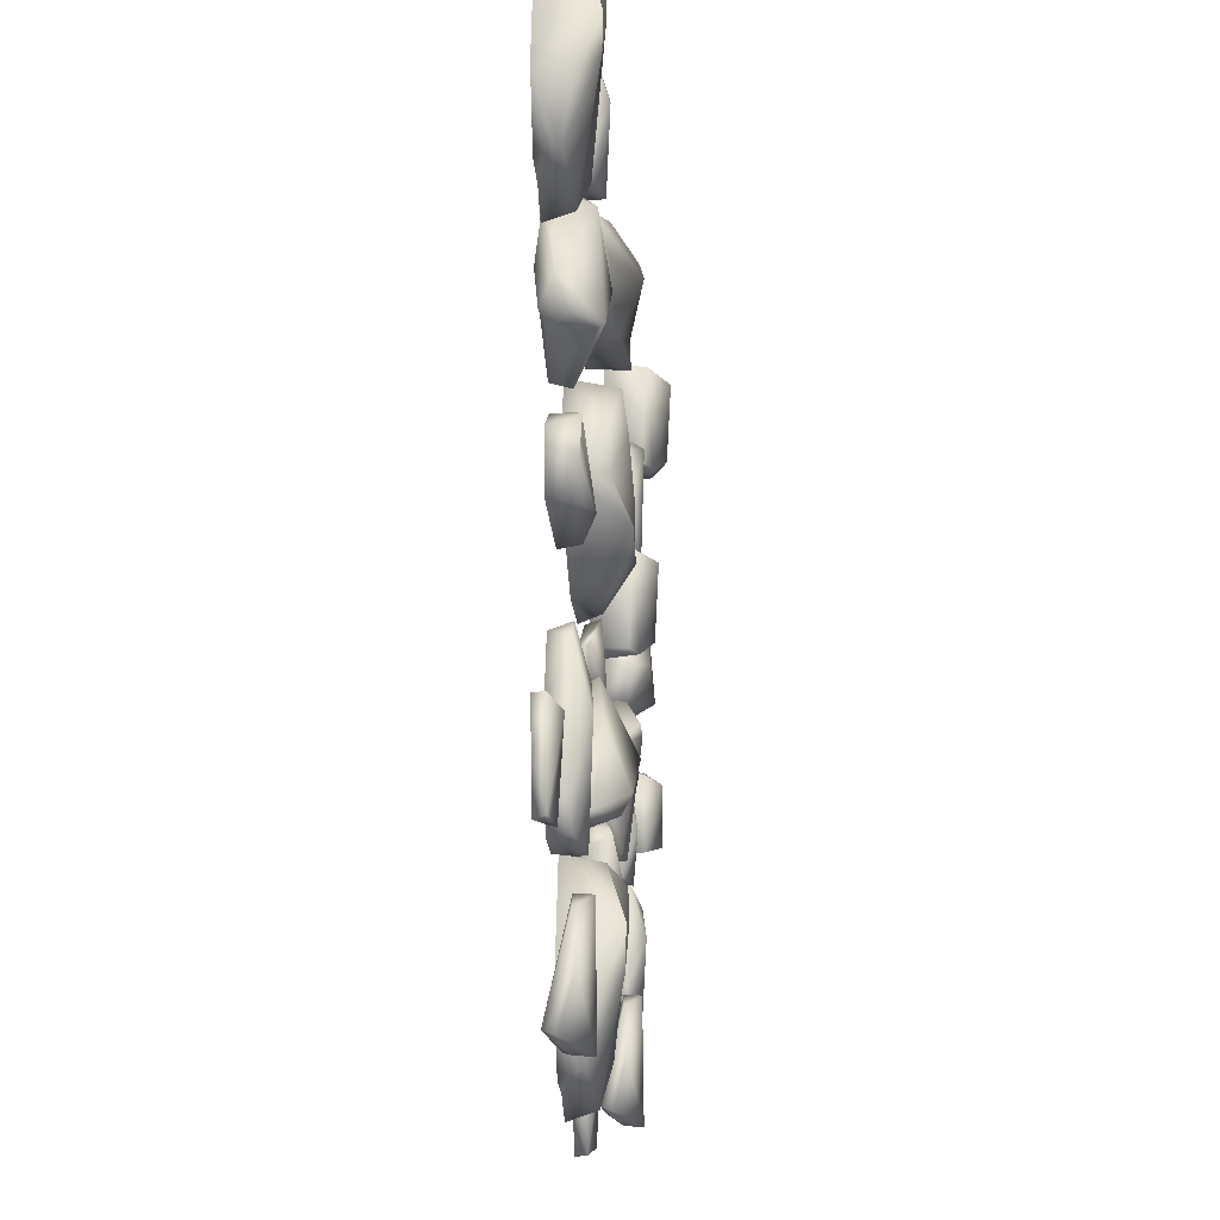
<metadata>
{"format":"obj","ext":"obj","renderer":"f3d","projection":"perspective","resolution":1024,"background":"white","views":[{"elev":-17.9,"azim":94.2,"up":"+Z"}]}
</metadata>
<code>
v  -42.75 -0 60.96
v  -41.84 -0 59.21
v  -40.93 6.781 59.72
v  -13.04 -0 20.85
v  -26.51 -0 25.94
v  -31.79 -0 10.24
v  -12.25 -0 19.12
v  -11.35 6.516 19.57
v  -56.28 0 -1.312
v  -67.34 -0 2.179
v  -70.89 0 -10.68
v  -55.57 0 -2.669
v  -54.88 5.2 -2.222
v  -57.02 -0 65.47
v  -61.6 -0 48.88
v  -28.62 5.466 25.45
v  -28.24 -0 25.15
v  -33.01 -0 12.53
v  -32.48 7.245 12.53
v  -26.95 8.898 20.64
v  -24.2 8.782 9.482
v  -31.79 6.061 10.24
v  -19.03 -0 5.421
v  -18.37 6.944 5.952
v  -17.87 9.77 19.53
v  -16.99 -0 6.586
v  -16.99 5.465 6.586
v  -69.02 4.358 1.722
v  -68.69 -0 1.473
v  -71.96 0 -8.893
v  -71.49 5.891 -8.86
v  -67.46 7.165 -2.102
v  -64.87 7.401 -11.46
v  -59.07 -0.1529 -13.99
v  -58.67 5.029 -13.58
v  -60.1 7.867 -2.592
v  -59.18 5.69 64.84
v  -58.77 -0 64.55
v  -62.99 -0 51.18
v  -62.45 7.514 51.22
v  -57.18 9.244 59.94
v  -53.68 9.124 48.53
v  -61.6 6.297 48.88
v  -48.09 -0 44.61
v  -47.42 7.217 45.2
v  -47.68 10.15 59.31
v  -46.03 -0 45.94
v  -46.03 5.678 45.94
v  38.19 -1.237 51.04
v  36.33 -0.3521 47.68
v  38.53 -0.9028 26.36
v  43.24 -1.952 48.78
v  39.68 -0.8983 24.26
v  46.81 -1.175 44.94
v  49.93 -1.805 35.62
v  48.38 -0.2031 27.23
v  51.83 -1.052 29.15
v  26.8 0.1419 -28.03
v  26.33 1.027 -24.21
v  12.04 0.4763 -8.241
v  21.37 -0.5728 -29.16
v  9.88 0.477 -7.214
v  16.24 0.2044 -28.14
v  8.235 -0.4278 -22.4
v  4.563 1.169 -14.74
v  2.909 0.3271 -18.3
v  -47.51 -0.0006 -20.21
v  -42.86 -0.1212 -21.38
v  -40.26 -0.0007 -14.82
v  -49.66 -0.1051 -7.161
v  -39.73 -0.0258 -7.83
v  -41.05 -0.0009 2.608
v  -35.73 -0.0009 4.918
v  -34.34 -0.0009 10.98
v  -52.69 -0.0009 6.833
v  -49.72 -0.0009 30.49
v  -59.26 -0.0009 24.21
v  -52.45 -0.0009 31.2
v  -64.41 -0.0598 15.41
v  39.59 1.427 -60.68
v  42.37 5.668 -61.65
v  40.9 0.3259 -59.67
v  46.13 2.896 -61.95
v  51.88 -0.0333 -59.93
v  52.27 1.887 -60.72
v  51.66 3.941 -52.83
v  48.78 3.178 -45.02
v  46.74 5.742 -43.25
v  46.61 3.056 -43.06
v  43.56 3.491 -44.63
v  41.61 2.053 -47.27
v  41.2 4.646 -47.04
v  38.32 1.769 -55.55
v  40.81 0.4304 -54.75
v  -1.304 4.545 12.68
v  -2.657 0.012 11.95
v  0.0453 0.012 16.06
v  2.778 5.904 21.56
v  3.907 0.0646 22.59
v  8.449 5.928 26.46
v  11.09 0.012 26.56
v  12.09 3.811 27.85
v  14.73 0.0618 30.35
v  18.26 6.268 31.18
v  22.43 7.292 30.29
v  27.11 -0.0367 29.98
v  28.56 5.933 23.36
v  31.79 -0.1204 16.12
v  30.68 6.17 15.35
v  -21.38 -0.1143 0.4948
v  -20.66 4.893 -0.402
v  -27.13 5.469 -2.228
v  -31.74 -0.0403 -5.042
v  -31.38 5.918 -8.824
v  -30.15 -0.0204 -14.44
v  -31.53 5.122 -12.19
v  -28.05 3.077 -16.72
v  -26.44 4.922 -19.44
v  -22.7 0.0619 -22.58
v  -21.66 4.87 -23.43
v  -13.54 0.0789 -25.88
v  -14.03 3.324 -25.22
v  -47.51 2.235 -56.62
v  -44.99 5.68 -57.59
v  -46.47 0.3772 -55.53
v  -41.22 2.891 -57.8
v  -35.51 -0.0434 -55.79
v  -35.11 1.889 -56.57
v  -35.59 3.813 -48.4
v  -38.59 3.178 -40.87
v  -40.63 5.753 -39.1
v  -40.75 3.056 -38.91
v  -43.81 3.491 -40.48
v  -45.75 2.054 -43.13
v  -46.18 4.657 -42.92
v  -49.07 1.699 -51.34
v  -46.56 0.4318 -50.6
v  -6.567 0.0747 55.54
v  -4.927 5.658 55.58
v  -7.753 6.379 50.17
v  -8.224 -0.0616 45.92
v  -4.506 6.706 44.04
v  1.207 0.0063 43.14
v  5.822 3.624 43.84
v  9.622 5.594 43.03
v  14.39 0.0499 45.06
v  22.8 4.226 49.84
v  20.42 0.0114 48.22
v  24.44 0.0114 50.16
v  26.24 -0.0004 56.49
v  29.28 -0.1179 52.88
v  35.27 -0.0004 56.68
v  31.68 -0.0348 68.12
v  39.77 -0.0666 62.66
v  -29.52 -0.0004 -28.53
v  -32.41 -0.1191 -32.26
v  -27.43 -0.0004 -37.31
v  -17.02 -0.0386 -31.39
v  -20.64 -0.0671 -40.44
v  1.146 -0.0004 -65.69
v  5.117 -0.1191 -68.23
v  9.712 -0.0004 -62.83
v  2.886 -0.0386 -52.98
v  12.23 -0.0671 -55.79
v  -6.683 -0.0004 6.836
v  -10.59 -0.1191 4.19
v  -7.431 -0.0004 -2.163
v  4.313 -0.0386 0.2273
v  -1.954 -0.0671 -7.248
v  58.93 -0.0004 -37.09
v  63.5 -0.1191 -38.27
v  66.18 -0.0004 -31.71
v  56.63 -0.0386 -24.47
v  66.38 -0.0671 -24.24
v  59.2 4.319 38.6
v  59.32 0.0114 37.14
v  56.76 0.0114 41.05
v  53.01 5.609 45.48
v  52.53 0.0637 46.87
v  50.86 5.633 52.3
v  51.76 0.0114 54.63
v  51 3.616 55.99
v  49.82 0.0628 59.24
v  50.42 5.966 62.64
v  52.72 6.928 65.92
v  54.74 -0.038 69.88
v  61.01 5.637 68.67
v  68.49 -0.118 68.76
v  68.75 5.868 67.51
v  30.3 -0.1181 -34.5
v  30.56 5.868 -35.75
v  22.82 5.637 -34.59
v  16.55 -0.038 -33.37
v  14.53 6.928 -37.34
v  11.63 0.0628 -44.02
v  12.23 5.966 -40.62
v  12.81 3.616 -47.27
v  13.57 0.0114 -48.63
v  12.67 5.633 -50.96
v  14.34 0.0637 -56.39
v  14.83 5.608 -57.78
v  18.57 0.0114 -62.21
v  21.01 4.319 -64.65
v  21.14 0.0114 -66.11
v  51.12 -0.1042 4.417
v  50.25 3.782 4.449
v  52.57 4.21 9.056
v  53.33 -0.0432 13.13
v  51.01 4.381 15.35
v  47.21 -0.0205 17.11
v  45.52 3.185 17.81
v  42.45 3.807 17.57
v  38.69 0.0594 17.1
v  37.61 3.695 16.86
v  32.05 0.0648 13.57
v  32.22 3.117 13.69
v  53.29 2.783 27.95
v  50.25 5.701 26.73
v  40.41 2.36 23.01
v  37.91 2.146 24.14
v  36.08 3.193 35.63
v  38.05 2.603 51.2
v  42.34 -0.1076 50.26
v  46.16 1.602 45.05
v  50.83 0.4314 39.8
v  53.76 1.118 33.28
v  0.7124 2.691 -18.44
v  2.741 7.124 -15.49
v  8.539 3.737 -6.634
v  11.24 3.525 -6.077
v  19.47 4.572 -14.31
v  27 3.982 -28.07
v  22.98 1.271 -29.83
v  16.83 2.981 -27.85
v  9.966 1.81 -26.34
v  3.023 2.507 -22.15
v  -32.61 2.429 45.52
v  -35.84 4.296 45.01
v  -33.14 0.3496 43.98
v  -44.5 -0.1517 39.53
v  -45.08 2.019 40.15
v  -41.06 4.217 31.98
v  -34.73 3.51 25.66
v  -31.89 6.353 24.76
v  -31.67 3.374 24.61
v  -29.26 3.856 27.54
v  -28.38 2.296 31.09
v  -28 4.973 31.36
v  -28.67 1.907 40.96
v  -30.91 0.4721 39.01
v  -47.55 2.651 -20.42
v  -50.06 2.02 -7.481
v  -46.78 4.123 -21.44
v  -42.11 2.571 -21.06
v  -44.53 2.092 -7.049
v  -39.39 2.679 -8.025
v  5.185 -0.0007 -27.38
v  2.016 -0.0007 -23.5
v  -2.643 -0.0007 -23.73
v  -9.537 -0.0007 -30.94
v  0.4295 -0.0625 -48.47
v  -8.079 -0.0007 -45.82
v  -14.92 -0.0481 -41.34
v  41.24 -0.0007 -37.04
v  47.42 -0.0007 -36.81
v  51.53 -0.0007 -32.73
v  51.85 -0.0007 -22.36
v  28.65 -0.0007 -21.18
v  38.02 -0.0007 -14.18
v  48.08 -0.0496 -11.24
v  28.99 -0.0007 -18.8
v  14.1 -0.0007 62.1
v  18.86 -0.0007 61.76
v  22.4 -0.0007 64.49
v  23.65 -0.0007 72.25
v  5.672 -0.0805 76.12
v  13.83 -0.0007 79.51
v  21.81 -0.0441 80.91
v  -7.435 -0.0021 -19.07
v  -8.54 0.1731 -9.578
v  1.991 0.012 8.424
v  6.432 3.589 4.168
v  5.046 -0.0006 3.205
v  16.2 0.012 3.158
v  16.13 5.226 3.911
v  21.59 0.012 6.297
v  23.83 8.837 10.44
v  -15.75 7.168 -5.073
v  -9.051 4.534 -10.14
v  -8.283 3.23 -18.24
v  32.83 -0.0037 6.575
v  38.75 0.1756 2.269
v  -59.76 -0.0007 -38.63
v  -55.01 -0.0007 -38.97
v  -51.46 -0.0007 -36.24
v  -50.22 -0.0007 -28.48
v  -68.19 -0.0805 -24.61
v  -60.03 -0.0007 -21.22
v  -52.05 -0.0441 -19.82
v  22.02 0.0114 53.41
v  20.08 3.409 57.07
v  21.62 -0.0062 57.28
v  12.26 0.0114 59.92
v  12 4.966 59.44
v  2.957 -0.0129 58.31
v  2.707 8.432 57.13
v  31.65 1.48 68.18
v  40.21 1.773 62.16
v  30.18 1.666 52.64
v  25.26 2.305 56.02
v  -16.93 1.38 -31.19
v  -21.03 1.784 -40.99
v  -32.46 1.666 -33.18
v  -30.26 2.338 -27.72
v  2.681 1.38 -52.91
v  12.81 1.784 -56.13
v  6.044 1.666 -68.2
v  0.408 2.338 -66.49
v  4.458 1.38 0.3884
v  -2.494 1.784 -7.65
v  -10.93 1.666 3.325
v  -7.132 2.338 7.831
v  56.41 1.38 -24.47
v  67.04 1.784 -24.38
v  64.37 1.666 -37.96
v  58.48 2.338 -38.09
v  45.68 5.74 4.384
v  38.7 3.498 2.876
v  33.58 2.499 6.615
v  64.11 0.0114 39.88
v  69.45 3.406 42.15
v  69.77 -0.0011 40.59
v  73.95 0.0114 50.29
v  73.27 4.966 50.52
v  73.23 0.0114 56.18
v  70.47 8.395 59.69
v  25.92 0.0114 -63.38
v  31.26 3.406 -61.11
v  31.58 -0.0011 -62.67
v  35.76 0.0114 -52.97
v  35.08 4.966 -52.74
v  35.04 0.0114 -47.08
v  32.28 8.395 -43.57
v  -36.68 6.588 44.37
v  -3.434 2.867 -23.42
v  -15.4 2.984 -41.1
v  1.072 3.243 -22.76
v  4.774 4.644 -25.56
v  5.393 2.946 -27.08
v  -8.031 2.248 -45.65
v  -0.6608 2.481 -48.44
v  1.127 2.322 -47.32
v  23.14 2.849 64.85
v  22.32 3.045 81.13
v  19.98 3.16 61.74
v  15.63 4.647 61.23
v  14.15 2.947 61.77
v  13.99 2.288 79.4
v  6.462 2.481 76.79
v  5.712 2.328 75.17
v  -33.93 3.662 10.73
v  -49.81 2.867 30.96
v  -52.45 3.08 31.2
v  -34.01 5.116 9.155
v  -36.36 4.018 3.567
v  -41.05 3.64 2.608
v  -59.11 2.801 24.03
v  -65.95 3.997 16.39
v  -63.99 3.64 15.02
v  -52.69 3.64 6.833
v  41.33 2.938 -37.44
v  28.42 2.379 -21.02
v  28.99 2.481 -18.8
v  43.07 4.664 -37.73
v  48.92 3.236 -36.49
v  51.53 2.931 -32.73
v  38.21 2.251 -14.3
v  47.36 3.226 -9.828
v  48.34 2.931 -11.65
v  51.85 2.931 -22.36
v  -50.72 2.849 -35.88
v  -51.54 3.045 -19.6
v  -53.88 3.16 -38.99
v  -58.23 4.647 -39.5
v  -59.71 2.947 -38.96
v  -59.87 2.288 -21.33
v  -67.4 2.481 -23.94
v  -68.15 2.328 -25.56
v  -44.48 4.197 -8.329
v  -40.88 5.186 -14.45
v  -57.93 5.873 22.28
v  -40.14 7.167 10.83
v  -52.44 7.167 8.316
v  -7.777 4.721 -43.97
v  -8.828 5.771 -31.92
v  14.65 4.688 78.47
v  22.52 5.771 72.38
v  -27.36 5.189 -13.77
v  -18.16 7.34 -6.184
v  -14.8 4.652 -24.01
v  -59.22 4.688 -22.25
v  -51.35 5.771 -28.35
v  20.74 5.479 50.27
v  2.531 9.052 55.02
v  2.96 6.056 45.31
v  39.44 4.739 -15.5
v  50.37 5.771 -22.34
v  8.95 3.525 -56.25
v  63.41 3.525 -25.7
v  -1.09 3.525 -4.054
v  26.29 8.46 21.73
v  15.59 6.394 26.42
v  22.57 8.921 14.39
v  17.84 8.728 7.147
v  23.4 8.039 -37.18
v  15.35 6.074 -44.76
v  28.39 8.477 -43.17
v  32.92 8.282 -50.08
v  61.58 8.039 66.07
v  53.54 6.074 58.5
v  66.58 8.477 60.09
v  71.11 8.282 53.18
v  50.04 7.169 27.72
v  42.68 5.585 47.11
v  44.12 7.597 34.48
v  40.86 5.273 47.62
v  3.79 8.441 -15.47
v  19.84 8.439 -24.29
v  6.036 8.039 -18.45
v  20.87 7.003 -27.5
v  35.89 2.8 64.49
v  34.98 3.441 57.34
v  -26.84 3.441 -36.89
v  -19.65 2.806 -36.27
o SM_Cave_StoneCluster03
g SM_Cave_StoneCluster03
f 1 2 3
f 4 5 6
f 4 7 8
f 9 10 11
f 9 12 13
f 1 14 15
f 16 17 5
f 18 17 16
f 16 19 18
f 19 16 20
f 21 19 20
f 6 18 19
f 19 22 6
f 21 22 19
f 23 6 22
f 22 21 24
f 22 24 23
f 25 24 21
f 26 23 24
f 24 27 26
f 25 8 24
f 8 27 24
f 27 8 7
f 7 26 27
f 28 29 10
f 30 29 28
f 28 31 30
f 31 28 32
f 33 31 32
f 11 30 31
f 31 33 11
f 34 11 33
f 33 35 34
f 36 35 33
f 36 13 35
f 35 13 12
f 12 34 35
f 37 38 14
f 39 38 37
f 37 40 39
f 40 37 41
f 42 40 41
f 15 39 40
f 40 43 15
f 42 43 40
f 44 15 43
f 43 42 45
f 43 45 44
f 46 45 42
f 47 44 45
f 45 48 47
f 46 3 45
f 3 48 45
f 48 3 2
f 2 47 48
f 5 17 18
f 18 6 5
f 6 23 4
f 4 23 26
f 26 7 4
f 10 29 30
f 30 11 10
f 11 34 9
f 34 12 9
f 14 38 39
f 39 15 14
f 15 44 1
f 1 44 47
f 47 2 1
f 49 50 51
f 52 49 51
f 51 53 52
f 53 54 52
f 53 55 54
f 53 56 55
f 56 57 55
f 5 4 8
f 8 16 5
f 16 8 25
f 16 25 20
f 25 21 20
f 58 59 60
f 61 58 60
f 60 62 61
f 62 63 61
f 62 64 63
f 62 65 64
f 65 66 64
f 67 68 69
f 67 69 70
f 69 71 70
f 72 73 74
f 75 72 74
f 76 75 74
f 76 77 75
f 76 78 77
f 77 79 75
f 80 81 82
f 82 81 83
f 82 83 84
f 83 85 84
f 85 86 84
f 84 86 87
f 88 87 86
f 87 88 89
f 88 90 89
f 89 90 91
f 90 92 91
f 92 93 91
f 91 93 94
f 94 93 82
f 93 80 82
f 95 96 97
f 97 98 95
f 98 97 99
f 99 100 98
f 100 99 101
f 101 102 100
f 101 103 102
f 102 103 104
f 104 103 105
f 105 103 106
f 105 106 107
f 107 106 108
f 108 109 107
f 110 111 112
f 112 113 110
f 114 113 112
f 114 115 113
f 116 115 114
f 117 115 116
f 115 117 118
f 118 119 115
f 119 118 120
f 120 121 119
f 121 120 122
f 10 9 13
f 13 28 10
f 28 13 36
f 28 36 32
f 36 33 32
f 14 1 3
f 3 37 14
f 37 3 46
f 37 46 41
f 46 42 41
f 123 124 125
f 125 124 126
f 125 126 127
f 126 128 127
f 128 129 127
f 127 129 130
f 131 130 129
f 130 131 132
f 131 133 132
f 132 133 134
f 133 135 134
f 135 136 134
f 134 136 137
f 137 136 125
f 136 123 125
f 138 139 140
f 140 141 138
f 142 141 140
f 142 143 141
f 144 143 142
f 143 144 145
f 145 146 143
f 146 145 147
f 147 148 146
f 147 149 148
f 150 151 152
f 150 152 153
f 152 154 153
f 155 156 157
f 155 157 158
f 157 159 158
f 160 161 162
f 160 162 163
f 162 164 163
f 165 166 167
f 165 167 168
f 167 169 168
f 170 171 172
f 170 172 173
f 172 174 173
f 175 176 177
f 177 178 175
f 178 177 179
f 179 180 178
f 180 179 181
f 181 182 180
f 181 183 182
f 182 183 184
f 184 183 185
f 185 183 186
f 185 186 187
f 187 186 188
f 188 189 187
f 190 191 192
f 192 193 190
f 194 193 192
f 194 195 193
f 196 195 194
f 197 195 196
f 198 195 197
f 198 197 199
f 199 200 198
f 200 199 201
f 201 202 200
f 202 201 203
f 203 204 202
f 205 206 207
f 207 208 205
f 209 208 207
f 209 210 208
f 211 210 209
f 210 211 212
f 212 213 210
f 213 212 214
f 214 215 213
f 215 214 216
f 56 217 57
f 56 218 217
f 53 218 56
f 219 218 53
f 53 220 219
f 51 220 53
f 51 221 220
f 50 221 51
f 221 50 222
f 49 222 50
f 49 223 222
f 52 223 49
f 54 223 52
f 54 224 223
f 54 225 224
f 54 226 225
f 55 226 54
f 57 226 55
f 57 217 226
f 65 227 66
f 65 228 227
f 62 228 65
f 229 228 62
f 62 230 229
f 60 230 62
f 60 231 230
f 59 231 60
f 231 59 232
f 58 232 59
f 58 233 232
f 61 233 58
f 63 233 61
f 63 234 233
f 63 235 234
f 63 236 235
f 64 236 63
f 66 236 64
f 66 227 236
f 237 238 239
f 239 238 240
f 238 241 240
f 241 242 240
f 240 242 243
f 244 243 242
f 243 244 245
f 244 246 245
f 245 246 247
f 246 248 247
f 248 249 247
f 247 249 250
f 250 249 239
f 249 237 239
f 251 67 70
f 70 252 251
f 67 251 253
f 68 67 253
f 254 68 253
f 70 255 252
f 255 70 71
f 71 256 255
f 69 254 256
f 254 69 68
f 256 71 69
f 257 258 259
f 257 259 260
f 257 260 261
f 260 262 261
f 260 263 262
f 264 265 266
f 264 266 267
f 264 267 268
f 267 269 268
f 267 270 269
f 269 271 268
f 272 273 274
f 272 274 275
f 272 275 276
f 275 277 276
f 275 278 277
f 115 119 121
f 115 121 279
f 115 279 113
f 279 110 113
f 279 280 110
f 281 96 95
f 281 95 282
f 282 283 281
f 284 283 282
f 282 285 284
f 286 284 285
f 287 286 285
f 108 286 287
f 287 109 108
f 288 111 110
f 110 280 288
f 288 280 289
f 290 289 280
f 280 279 290
f 290 279 121
f 122 290 121
f 210 213 215
f 210 215 291
f 210 291 208
f 291 205 208
f 291 292 205
f 293 294 295
f 293 295 296
f 293 296 297
f 296 298 297
f 296 299 298
f 300 149 147
f 300 147 301
f 301 302 300
f 303 302 301
f 301 304 303
f 305 303 304
f 306 305 304
f 306 139 305
f 139 138 305
f 307 153 154
f 154 308 307
f 308 154 152
f 152 309 308
f 309 152 151
f 153 307 310
f 310 150 153
f 309 151 310
f 151 150 310
f 311 158 159
f 159 312 311
f 312 159 157
f 157 313 312
f 313 157 156
f 158 311 314
f 314 155 158
f 313 156 314
f 156 155 314
f 315 163 164
f 164 316 315
f 316 164 162
f 162 317 316
f 317 162 161
f 163 315 318
f 318 160 163
f 317 161 318
f 161 160 318
f 319 168 169
f 169 320 319
f 320 169 167
f 167 321 320
f 321 167 166
f 168 319 322
f 322 165 168
f 321 166 322
f 166 165 322
f 323 173 174
f 174 324 323
f 324 174 172
f 172 325 324
f 325 172 171
f 173 323 326
f 326 170 173
f 325 171 326
f 171 170 326
f 327 206 205
f 205 292 327
f 327 292 328
f 329 328 292
f 292 291 329
f 329 291 215
f 216 329 215
f 330 176 175
f 330 175 331
f 331 332 330
f 333 332 331
f 331 334 333
f 335 333 334
f 336 335 334
f 188 335 336
f 336 189 188
f 337 204 203
f 337 203 338
f 338 339 337
f 340 339 338
f 338 341 340
f 342 340 341
f 343 342 341
f 190 342 343
f 343 191 190
f 250 239 240
f 247 250 240
f 240 245 247
f 240 243 245
f 94 82 84
f 91 94 84
f 84 89 91
f 84 87 89
f 97 96 281
f 97 281 283
f 101 99 97
f 101 97 283
f 101 106 103
f 101 283 106
f 283 108 106
f 283 286 108
f 283 284 286
f 202 204 337
f 202 337 339
f 198 200 202
f 198 202 339
f 198 193 195
f 198 339 193
f 339 190 193
f 339 342 190
f 339 340 342
f 137 125 127
f 134 137 127
f 127 132 134
f 127 130 132
f 148 149 300
f 148 300 302
f 143 146 148
f 143 148 302
f 143 302 141
f 302 305 141
f 302 303 305
f 305 138 141
f 177 176 330
f 177 330 332
f 181 179 177
f 181 177 332
f 181 186 183
f 181 332 186
f 332 188 186
f 332 335 188
f 332 333 335
f 246 244 248
f 248 244 344
f 344 244 242
f 249 248 344
f 241 344 242
f 237 249 344
f 238 344 241
f 237 344 238
f 90 88 92
f 92 88 81
f 93 92 81
f 80 93 81
f 81 88 86
f 85 81 86
f 83 81 85
f 345 260 259
f 260 345 346
f 346 263 260
f 259 347 345
f 259 258 347
f 347 258 348
f 258 257 348
f 257 349 348
f 263 346 350
f 350 262 263
f 262 350 351
f 351 261 262
f 349 257 261
f 261 351 352
f 261 352 349
f 353 275 274
f 275 353 354
f 354 278 275
f 274 355 353
f 274 273 355
f 355 273 356
f 273 272 356
f 272 357 356
f 278 354 358
f 358 277 278
f 277 358 359
f 359 276 277
f 357 272 276
f 276 359 360
f 276 360 357
f 76 74 361
f 361 362 76
f 78 76 362
f 362 363 78
f 364 361 74
f 364 74 73
f 364 73 365
f 365 73 72
f 366 365 72
f 77 78 363
f 363 367 77
f 79 77 367
f 367 368 79
f 79 368 369
f 370 366 72
f 72 75 370
f 369 370 75
f 75 79 369
f 371 264 268
f 268 372 371
f 372 268 271
f 271 373 372
f 264 371 374
f 265 264 374
f 375 265 374
f 266 265 375
f 266 375 376
f 373 271 269
f 269 377 373
f 377 269 270
f 270 378 377
f 379 378 270
f 379 270 267
f 267 380 379
f 380 267 266
f 266 376 380
f 381 296 295
f 296 381 382
f 382 299 296
f 295 383 381
f 295 294 383
f 383 294 384
f 294 293 384
f 293 385 384
f 299 382 386
f 386 298 299
f 298 386 387
f 387 297 298
f 385 293 297
f 297 387 388
f 297 388 385
f 133 131 135
f 135 131 124
f 136 135 124
f 123 136 124
f 124 131 129
f 128 124 129
f 126 124 128
f 209 207 211
f 207 327 211
f 327 207 206
f 211 327 212
f 212 327 214
f 214 327 216
f 327 329 216
f 328 329 327
f 253 251 252
f 253 252 389
f 252 255 389
f 255 256 389
f 389 390 253
f 389 256 390
f 254 253 390
f 256 254 390
f 362 361 364
f 391 362 364
f 391 363 362
f 391 367 363
f 367 391 368
f 392 391 364
f 364 365 392
f 393 368 391
f 392 393 391
f 393 392 365
f 369 368 393
f 393 365 366
f 393 370 369
f 370 393 366
f 348 349 352
f 348 352 394
f 352 351 394
f 351 350 394
f 346 394 350
f 394 395 348
f 394 346 395
f 347 348 395
f 346 345 395
f 345 347 395
f 356 357 360
f 356 360 396
f 360 359 396
f 359 358 396
f 354 396 358
f 396 397 356
f 396 354 397
f 355 356 397
f 354 353 397
f 353 355 397
f 112 116 114
f 116 112 398
f 117 116 398
f 117 398 118
f 112 399 398
f 398 399 118
f 399 112 111
f 288 399 111
f 288 289 399
f 118 399 120
f 289 290 399
f 120 399 400
f 399 290 400
f 400 122 120
f 400 290 122
f 384 385 388
f 384 388 401
f 388 387 401
f 387 386 401
f 382 401 386
f 401 402 384
f 401 382 402
f 383 384 402
f 382 381 402
f 381 383 402
f 301 147 403
f 147 145 403
f 301 403 404
f 145 404 403
f 301 404 304
f 404 306 304
f 306 404 139
f 404 140 139
f 405 404 145
f 140 404 405
f 144 405 145
f 142 140 405
f 144 142 405
f 374 371 372
f 374 372 406
f 372 373 406
f 373 377 406
f 378 406 377
f 406 407 374
f 406 378 407
f 375 374 407
f 407 378 379
f 376 375 407
f 379 380 407
f 376 407 380
f 317 318 408
f 316 317 408
f 318 315 408
f 315 316 408
f 325 326 409
f 324 325 409
f 326 323 409
f 323 324 409
f 321 322 410
f 320 321 410
f 322 319 410
f 319 320 410
f 411 105 107
f 411 104 105
f 109 411 107
f 104 411 412
f 102 104 412
f 102 412 100
f 411 413 412
f 412 413 100
f 413 411 109
f 100 413 98
f 98 413 95
f 413 109 414
f 95 413 414
f 287 414 109
f 282 95 414
f 414 287 285
f 282 414 285
f 415 194 192
f 415 196 194
f 191 415 192
f 196 415 416
f 197 196 416
f 197 416 199
f 415 417 416
f 416 417 199
f 417 415 191
f 199 417 201
f 201 417 203
f 417 191 418
f 203 417 418
f 343 418 191
f 338 203 418
f 418 343 341
f 338 418 341
f 419 185 187
f 419 184 185
f 189 419 187
f 184 419 420
f 182 184 420
f 182 420 180
f 419 421 420
f 420 421 180
f 421 419 189
f 180 421 178
f 178 421 175
f 421 189 422
f 175 421 422
f 336 422 189
f 331 175 422
f 422 336 334
f 331 422 334
f 218 423 217
f 423 218 219
f 423 226 217
f 220 423 219
f 423 424 226
f 225 226 424
f 224 225 424
f 223 224 424
f 424 222 223
f 425 423 220
f 423 425 424
f 221 425 220
f 426 222 424
f 221 222 426
f 425 426 424
f 221 426 425
f 427 228 229
f 230 427 229
f 228 427 227
f 428 427 230
f 231 428 230
f 231 232 428
f 429 227 427
f 429 236 227
f 427 428 430
f 427 430 429
f 428 232 430
f 429 430 236
f 430 232 233
f 235 236 430
f 233 234 430
f 234 235 430
f 310 307 431
f 307 308 431
f 431 432 310
f 431 308 432
f 309 310 432
f 308 309 432
f 313 314 433
f 312 313 433
f 434 433 314
f 434 312 433
f 314 311 434
f 311 312 434

</code>
